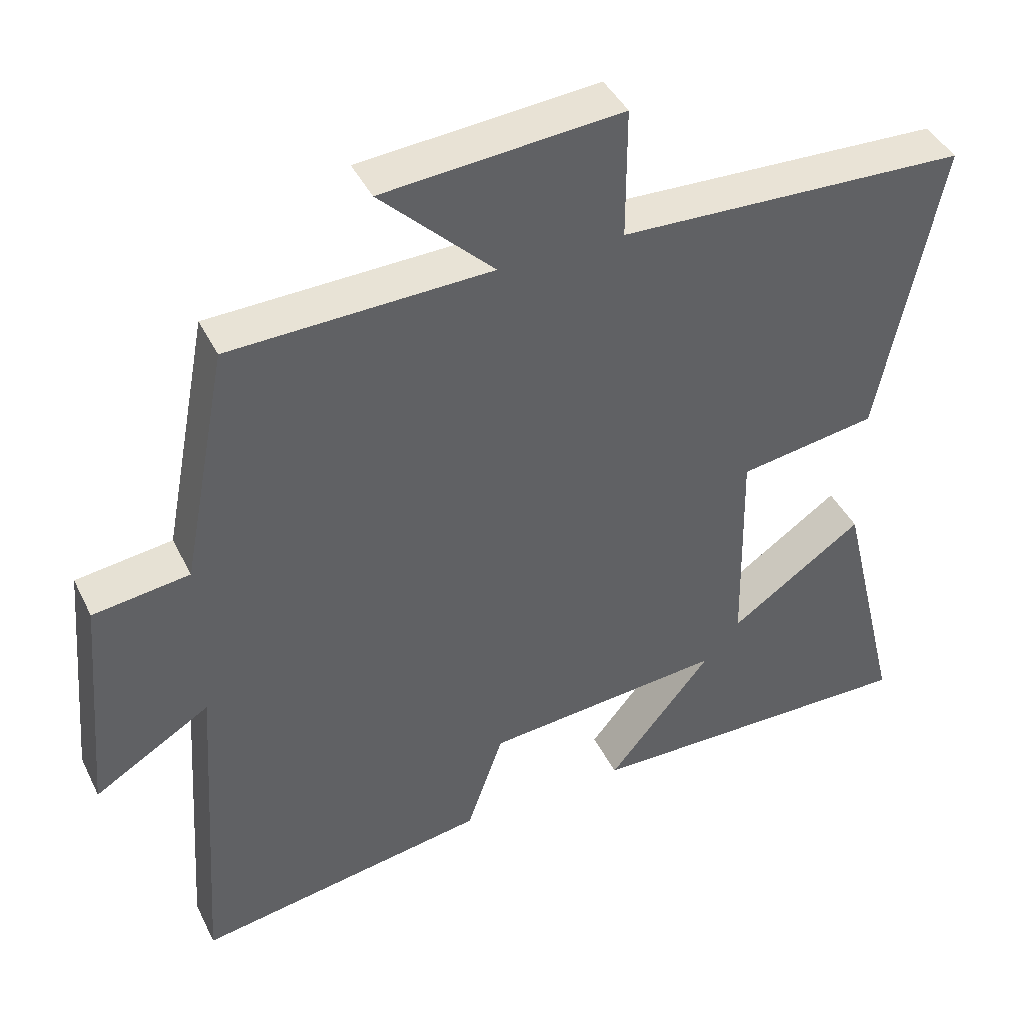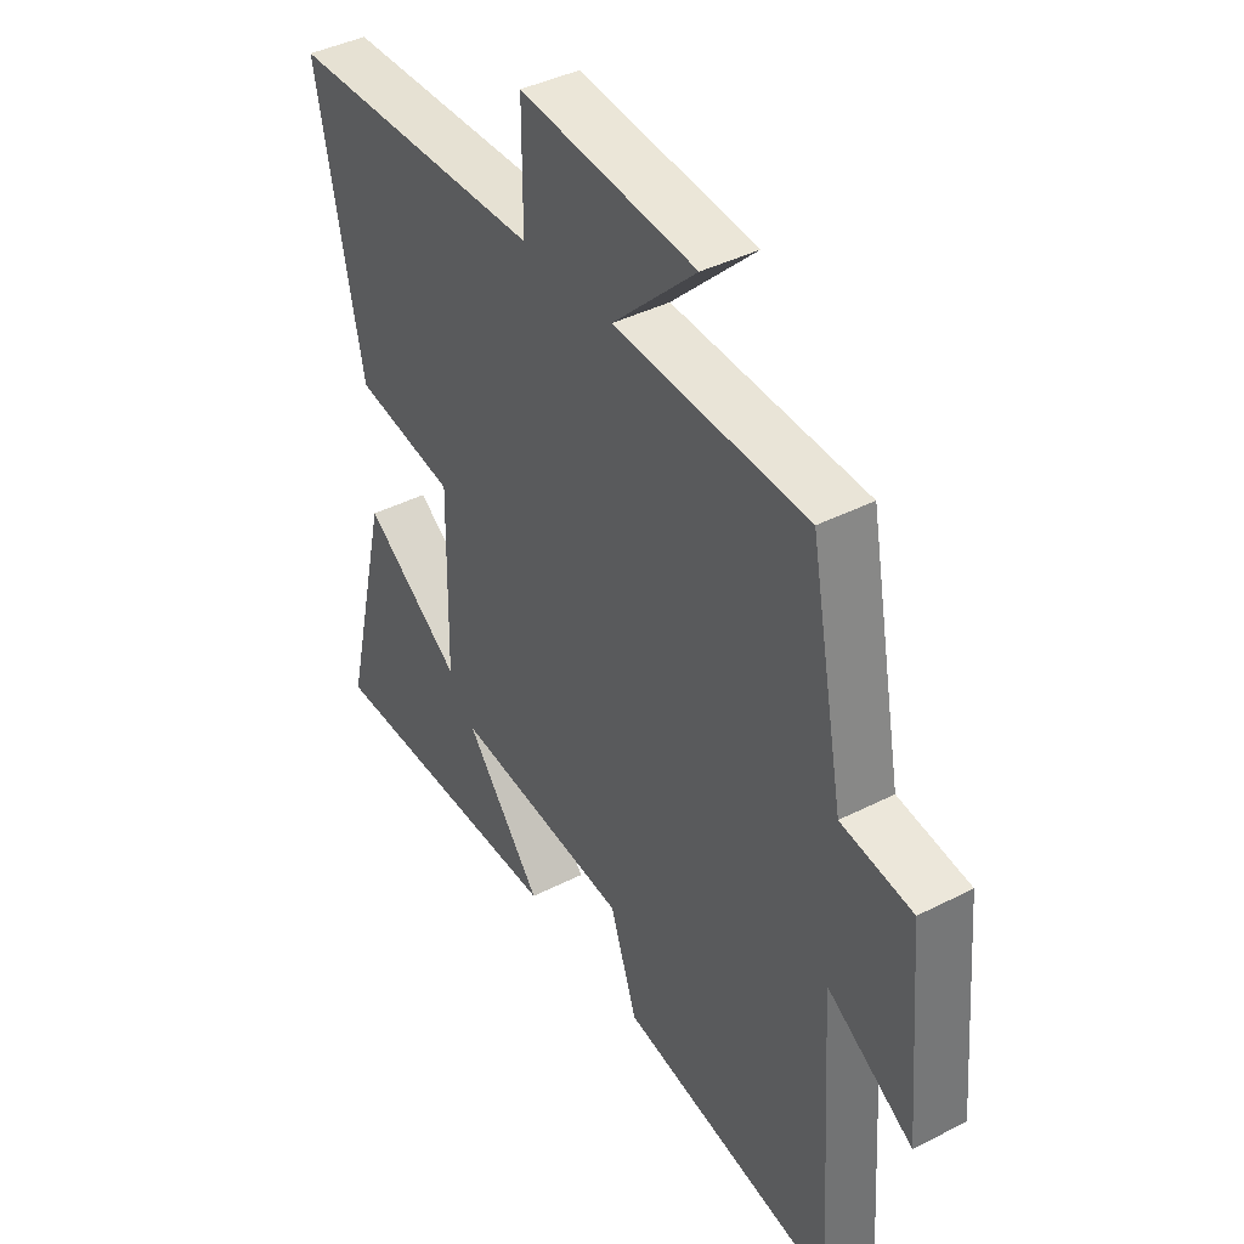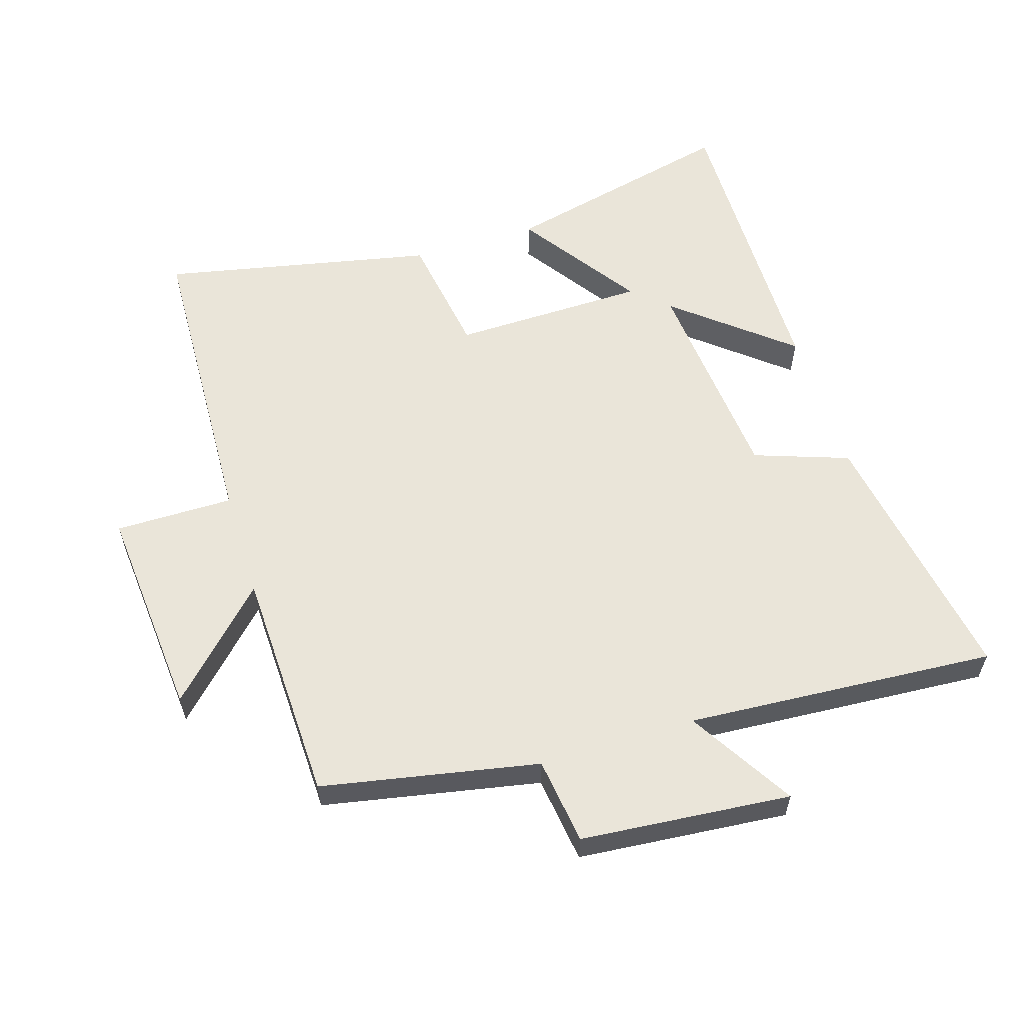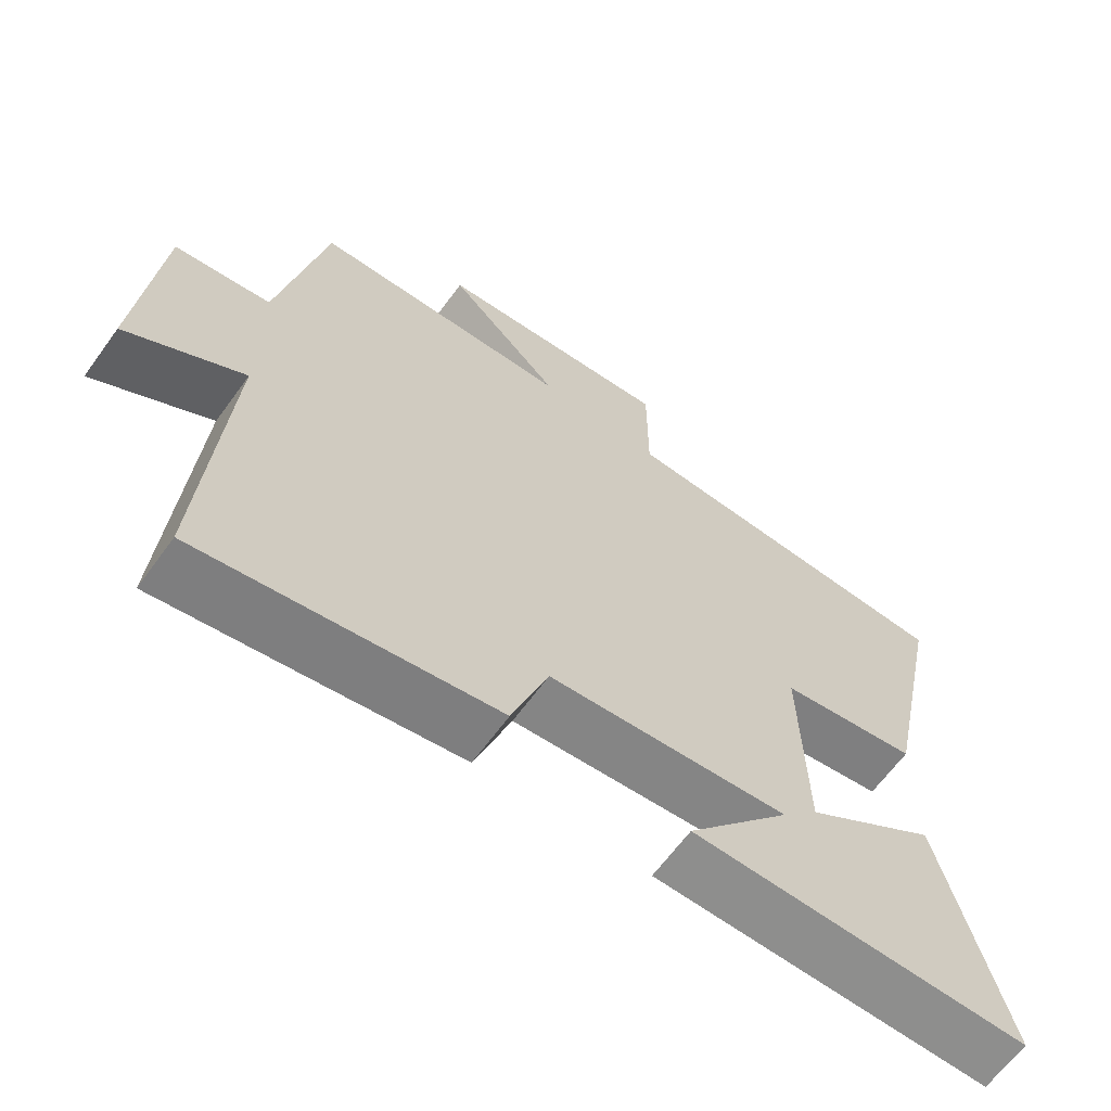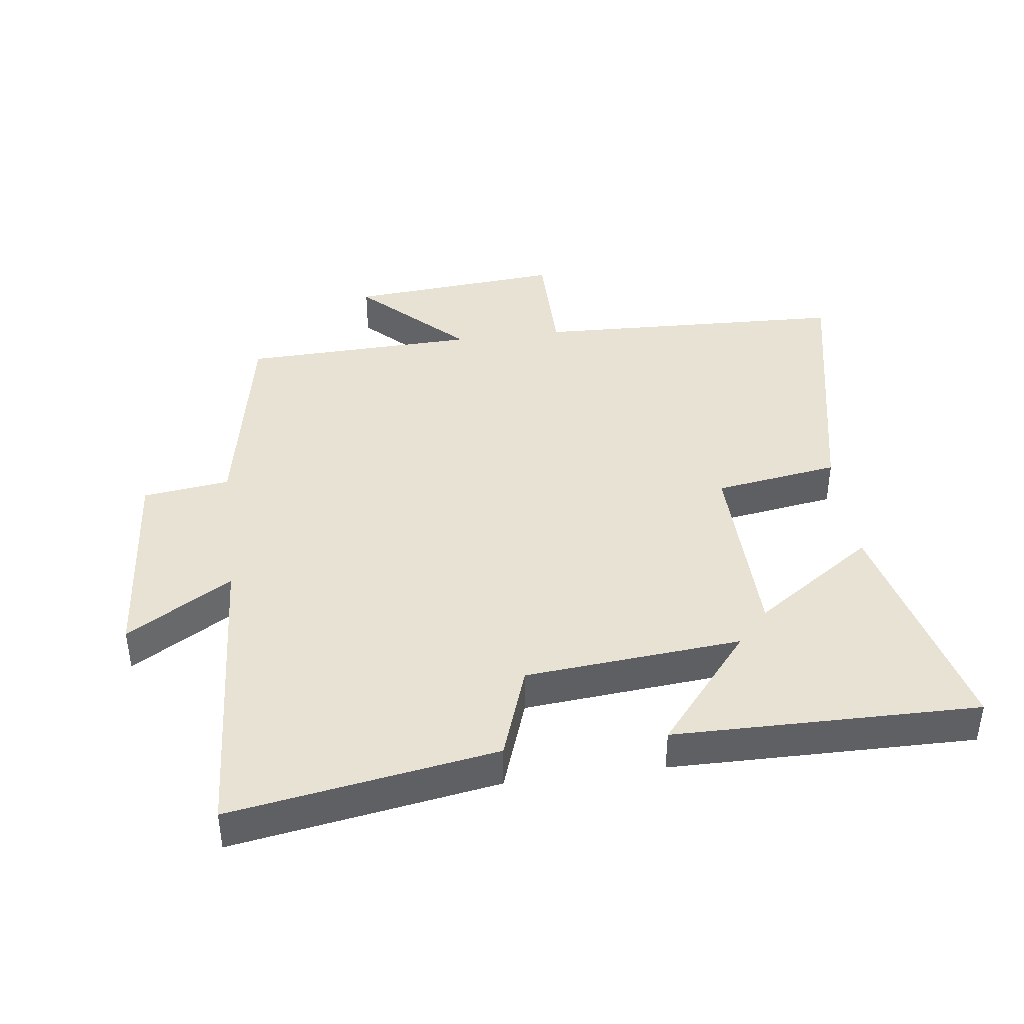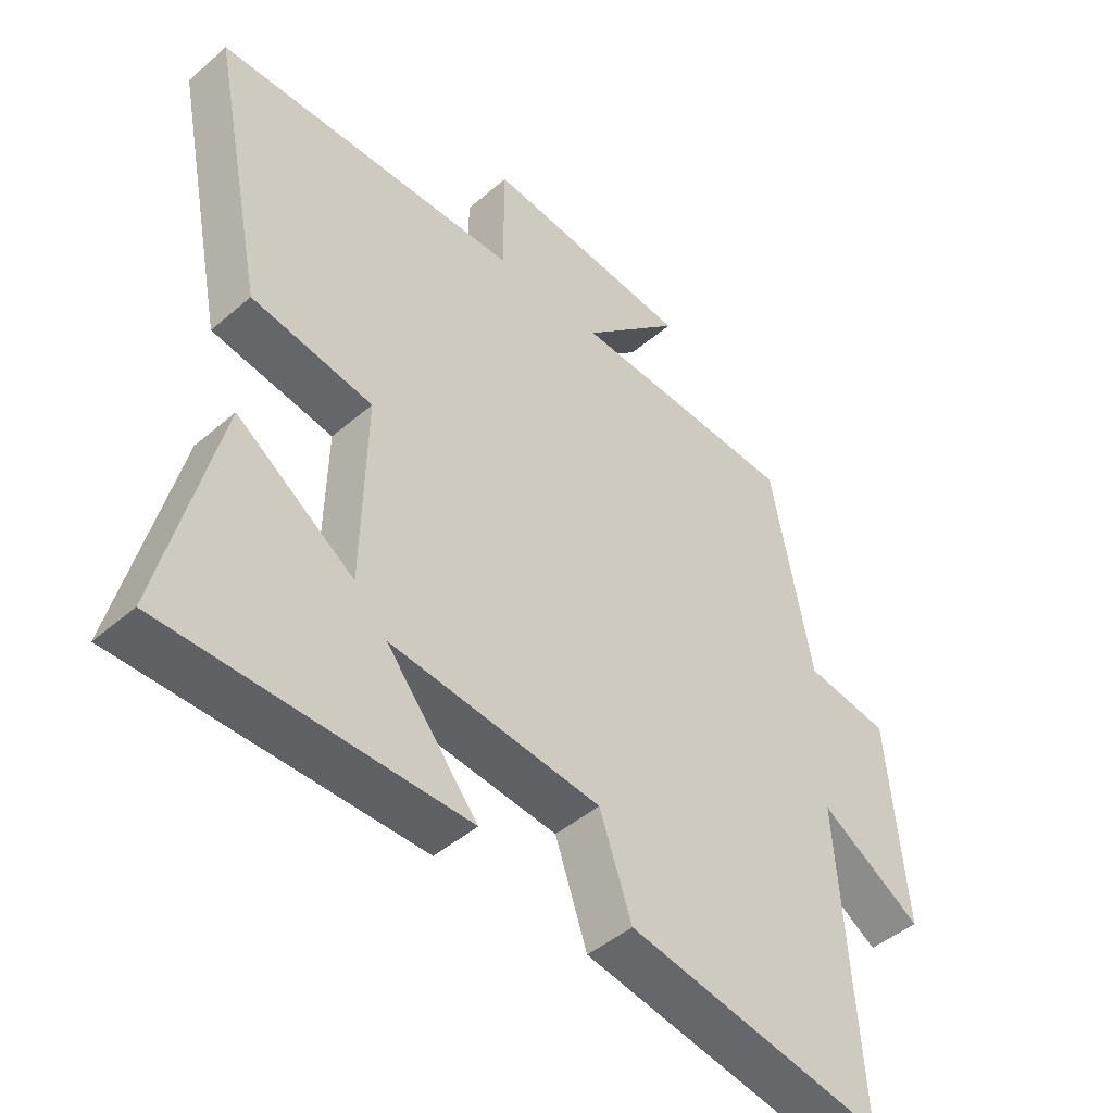
<metadata>
{"format":"obj","ext":"obj","renderer":"f3d","projection":"perspective","resolution":1024,"background":"white","views":[{"elev":42.1,"azim":155.4,"up":"+Z"},{"elev":41.0,"azim":58.1,"up":"+Z"},{"elev":58.3,"azim":72.8,"up":"+Y"},{"elev":-64.5,"azim":144.0,"up":"+Z"},{"elev":40.9,"azim":172.6,"up":"+Y"},{"elev":-46.2,"azim":-45.6,"up":"+Z"}]}
</metadata>
<code>
v -0.586 0.07 0.482
v -0.101 0.07 0.5
v -0.101 0.07 0.683
v 0.231 0.07 0.655
v 0.073 0.07 0.5
v 0.436 0.07 0.488
v 0.5 0.07 0.154
v 0.634 0.07 0.136
v 0.662 0.07 -0.188
v 0.5 0.07 -0.09
v 0.531 0.07 -0.568
v 0.122 0.07 -0.5
v 0.071 0.07 -0.354
v -0.263 0.07 -0.324
v -0.118 0.07 -0.5
v -0.588 0.07 -0.505
v -0.5 0.07 -0.14
v -0.314 0.07 -0.268
v -0.308 0.07 0.032
v -0.5 0.07 0.062
v -0.586 0 0.482
v -0.101 0 0.5
v -0.101 0 0.683
v 0.231 0 0.655
v 0.073 0 0.5
v 0.436 0 0.488
v 0.5 0 0.154
v 0.634 0 0.136
v 0.662 0 -0.188
v 0.5 0 -0.09
v 0.531 0 -0.568
v 0.122 0 -0.5
v 0.071 0 -0.354
v -0.263 0 -0.324
v -0.118 0 -0.5
v -0.588 0 -0.505
v -0.5 0 -0.14
v -0.314 0 -0.268
v -0.308 0 0.032
v -0.5 0 0.062
f 19 20 1 2
f 18 19 2
f 15 16 17 18
f 14 15 18
f 13 14 18 2
f 10 11 12 13
f 10 13 2 3
f 7 8 9 10
f 5 6 7 10
f 5 10 3
f 3 4 5
f 22 21 40 39
f 22 39 38
f 38 37 36 35
f 38 35 34
f 22 38 34 33
f 33 32 31 30
f 23 22 33 30
f 30 29 28 27
f 30 27 26 25
f 23 30 25
f 25 24 23
f 1 21 22 2
f 2 22 23 3
f 3 23 24 4
f 4 24 25 5
f 5 25 26 6
f 6 26 27 7
f 7 27 28 8
f 8 28 29 9
f 9 29 30 10
f 10 30 31 11
f 11 31 32 12
f 12 32 33 13
f 13 33 34 14
f 14 34 35 15
f 15 35 36 16
f 16 36 37 17
f 17 37 38 18
f 18 38 39 19
f 19 39 40 20
f 20 40 21 1

</code>
